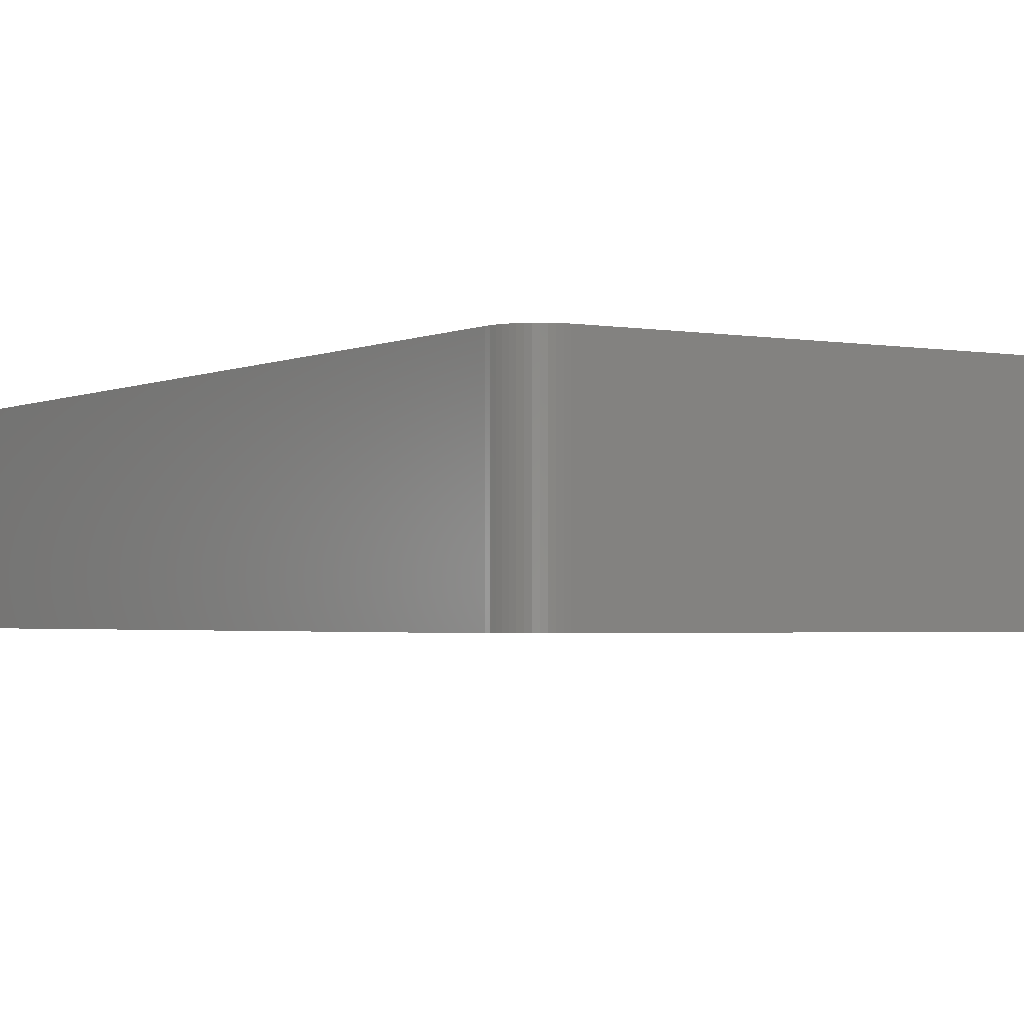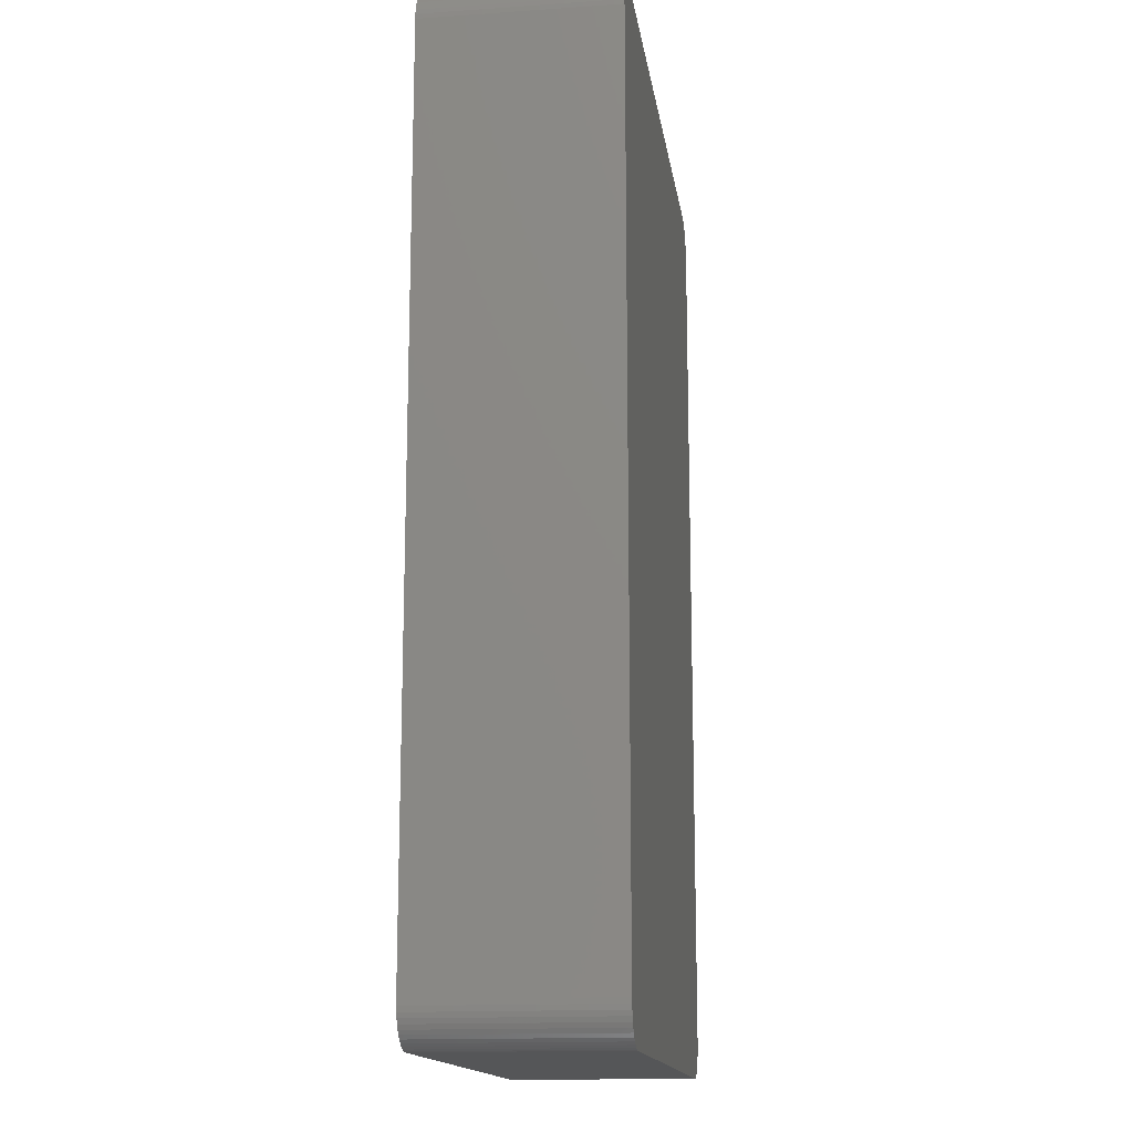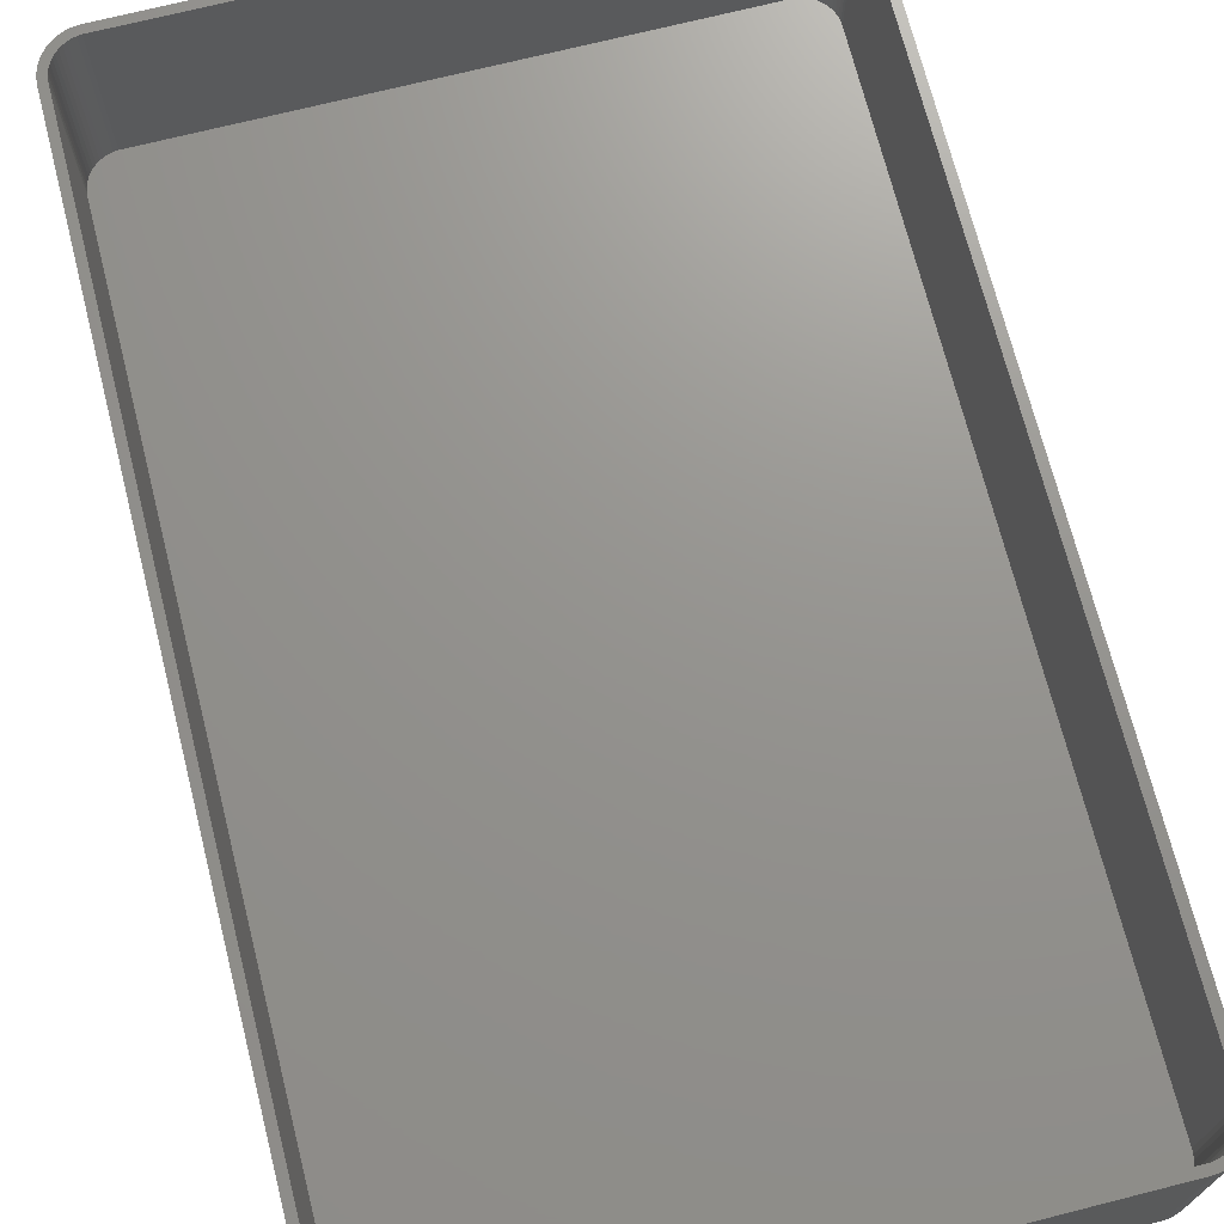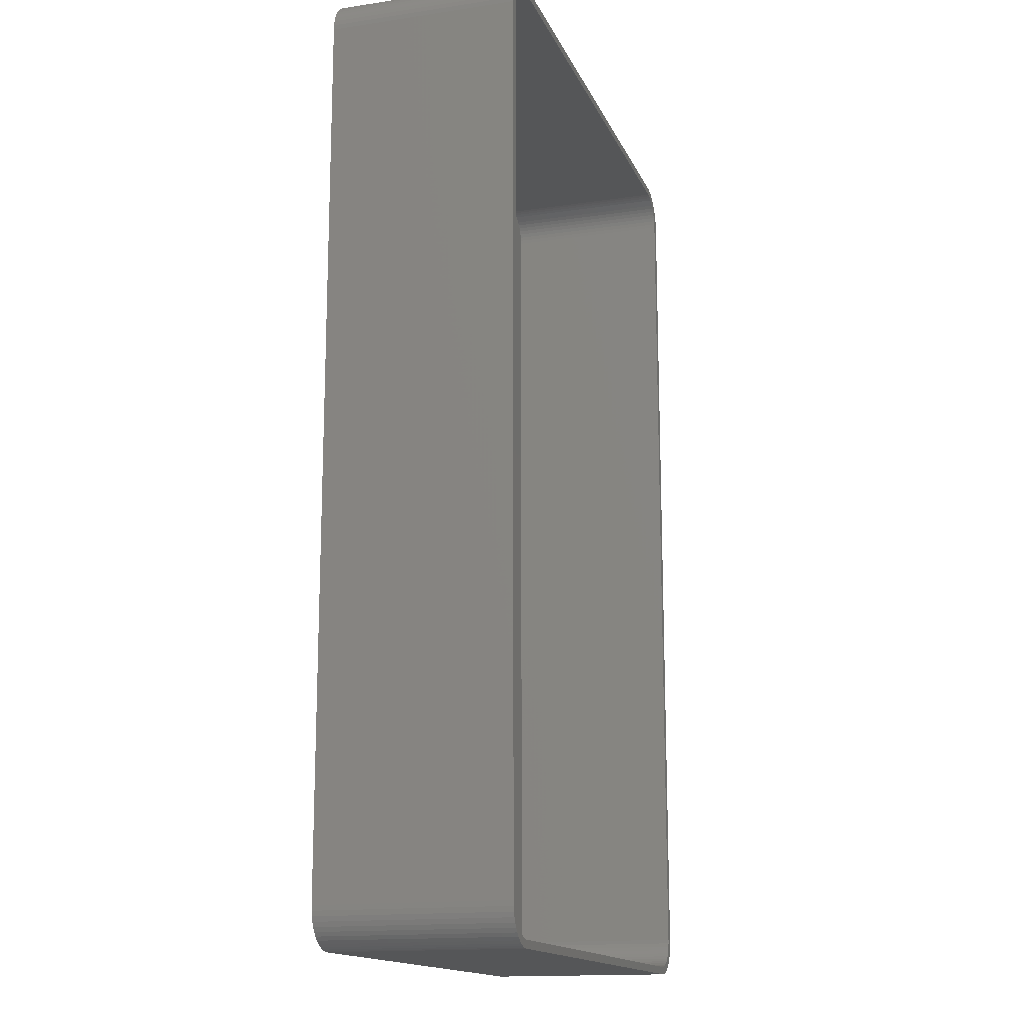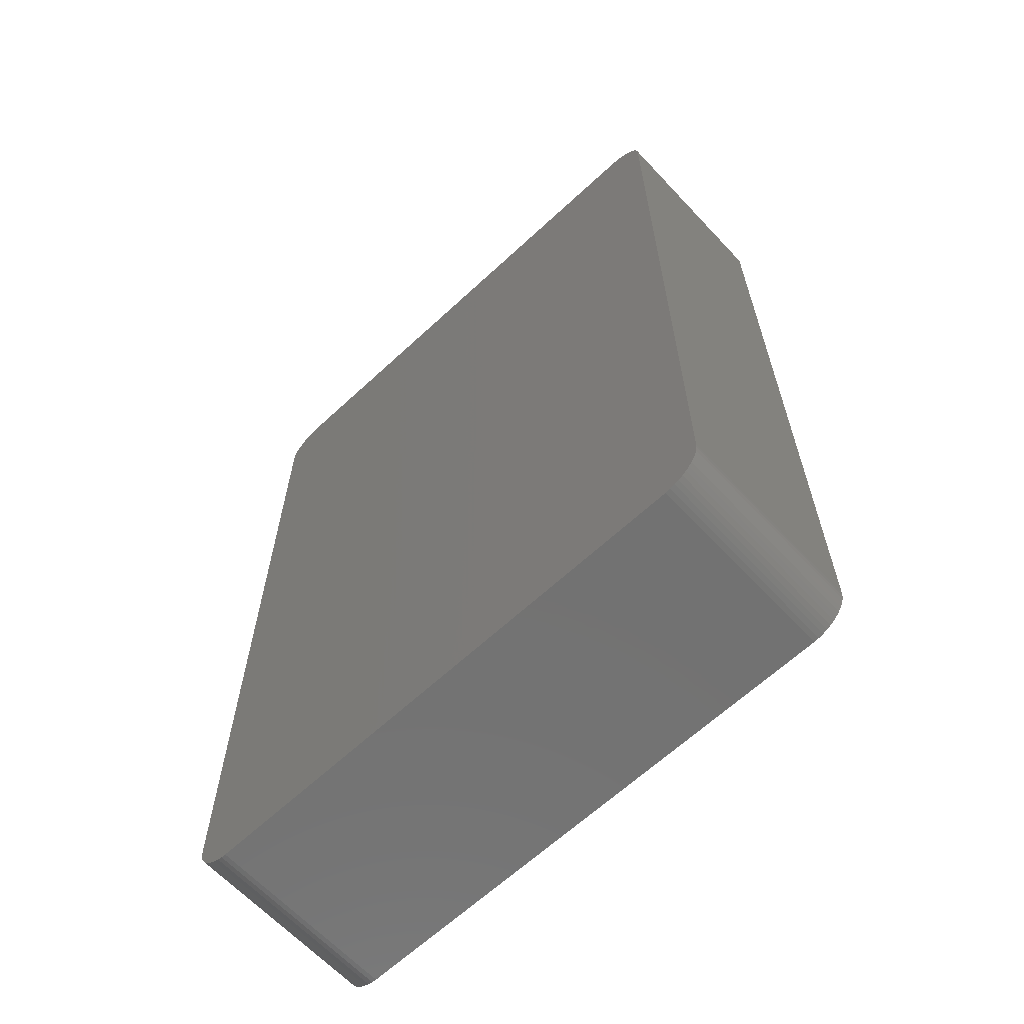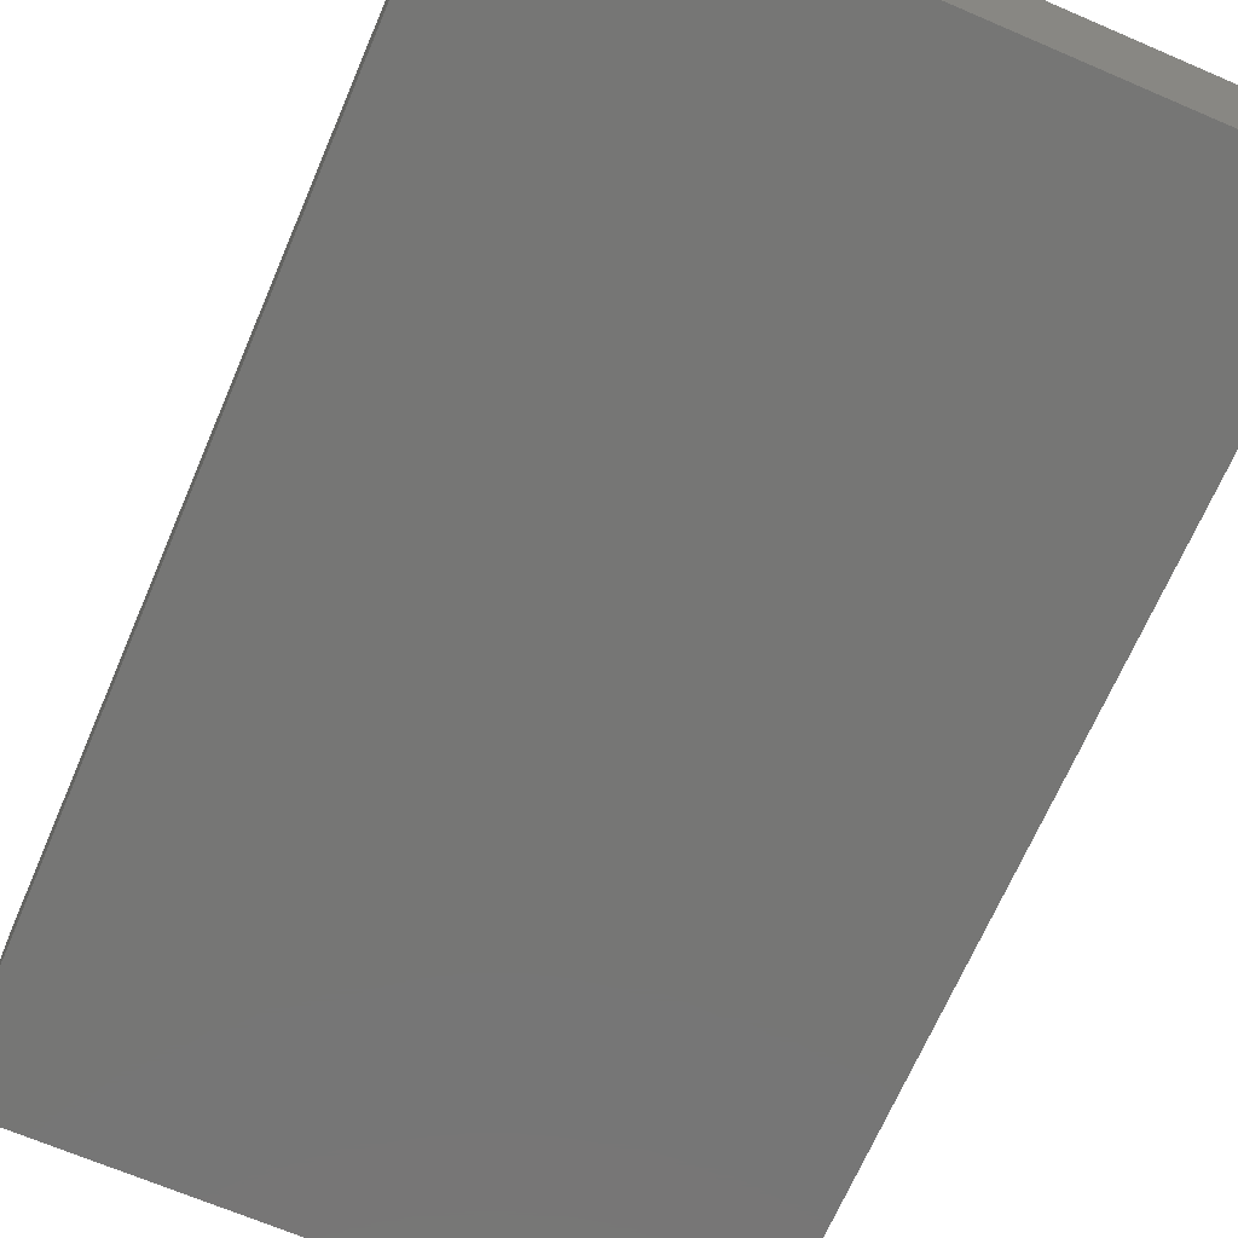
<metadata>
{"format":"stl","ext":"stl","renderer":"f3d","projection":"perspective","resolution":1024,"background":"white","views":[{"elev":-2.2,"azim":147.5,"up":"+Z"},{"elev":-15.2,"azim":98.2,"up":"+Y"},{"elev":71.1,"azim":165.8,"up":"+Z"},{"elev":-15.3,"azim":-72.5,"up":"+Y"},{"elev":-64.2,"azim":-136.9,"up":"+Y"},{"elev":-68.3,"azim":-23.2,"up":"+Z"}]}
</metadata>
<code>
# stl→obj: 208 verts, 412 faces
v 32.81 59.99 0
v -32.81 59.99 24
v 32.81 59.99 24
v -32.81 59.99 0
v -37.5 55 0
v -37.46 55.63 24
v -37.46 55.63 0
v -37.5 55 24
v 32.81 -59.99 0
v 33.44 -59.91 24
v 32.81 -59.99 24
v 33.44 -59.91 0
v -35.69 58.85 0
v -36.14 58.42 24
v -35.69 58.85 24
v -36.14 58.42 0
v 37.5 -55 24
v 37.5 55 0
v 37.5 55 24
v 37.5 -55 0
v -32.81 -59.99 0
v -32.81 -59.99 24
v 34.63 59.52 0
v 34.05 59.76 24
v 34.63 59.52 24
v 34.05 59.76 0
v -35.18 -59.22 0
v -34.63 -59.52 24
v -35.18 -59.22 24
v -34.63 -59.52 0
v 36.55 57.94 24
v 36.14 58.42 0
v 36.14 58.42 24
v 36.55 57.94 0
v -37.5 -55 0
v -37.5 -55 24
v -34.05 59.76 0
v -34.63 59.52 24
v -34.05 59.76 24
v -34.63 59.52 0
v 35.18 59.22 0
v 35.18 59.22 24
v 33.44 59.91 24
v 33.44 59.91 0
v -33.44 59.91 24
v -33.44 59.91 0
v 36.14 -58.42 24
v 36.55 -57.94 0
v 36.55 -57.94 24
v 36.14 -58.42 0
v 37.46 -55.63 0
v 37.34 -56.24 0
v 37.15 -56.84 0
v 36.88 -57.41 0
v 37.46 55.63 0
v 37.34 56.24 0
v 35.69 -58.85 0
v 36.88 57.41 0
v 35.18 -59.22 0
v 34.63 -59.52 0
v 35.69 58.85 0
v 34.05 -59.76 0
v 37.15 56.84 0
v -33.44 -59.91 0
v -34.05 -59.76 0
v -35.69 -58.85 0
v -36.14 -58.42 0
v -35.18 59.22 0
v -36.55 -57.94 0
v -36.88 -57.41 0
v -37.15 -56.84 0
v -36.55 57.94 0
v -37.34 -56.24 0
v -36.88 57.41 0
v -37.46 -55.63 0
v -37.15 56.84 0
v -37.34 56.24 0
v 36.5 55 24
v 37.46 55.63 24
v 36.47 55.5 24
v 37.34 56.24 24
v 36.5 -55 24
v 36.37 55.99 24
v 37.15 56.84 24
v 37.46 -55.63 24
v 36.22 56.47 24
v 36.88 57.41 24
v 36.47 -55.5 24
v 36.01 56.93 24
v 37.34 -56.24 24
v 36.37 -55.99 24
v 35.74 57.35 24
v 35.42 57.74 24
v 35.69 58.85 24
v 35.05 58.08 24
v 34.64 58.38 24
v 34.2 58.62 24
v 33.74 58.8 24
v 33.25 58.93 24
v 32.75 58.99 24
v -32.75 58.99 24
v -33.25 58.93 24
v -33.74 58.8 24
v -34.2 58.62 24
v -34.64 58.38 24
v -35.18 59.22 24
v -35.05 58.08 24
v -35.42 57.74 24
v -35.74 57.35 24
v -36.55 57.94 24
v -36.01 56.93 24
v -36.88 57.41 24
v -36.22 56.47 24
v -37.34 56.24 24
v -36.37 55.99 24
v -37.15 56.84 24
v 37.15 -56.84 24
v 36.22 -56.47 24
v 36.88 -57.41 24
v 36.01 -56.93 24
v 35.74 -57.35 24
v 35.42 -57.74 24
v 35.69 -58.85 24
v 35.05 -58.08 24
v 35.18 -59.22 24
v 34.64 -58.38 24
v 34.63 -59.52 24
v 34.2 -58.62 24
v 34.05 -59.76 24
v 33.74 -58.8 24
v 33.25 -58.93 24
v 32.75 -58.99 24
v -32.75 -58.99 24
v -33.25 -58.93 24
v -33.44 -59.91 24
v -33.74 -58.8 24
v -34.05 -59.76 24
v -34.2 -58.62 24
v -34.64 -58.38 24
v -35.05 -58.08 24
v -35.69 -58.85 24
v -35.42 -57.74 24
v -36.14 -58.42 24
v -35.74 -57.35 24
v -36.55 -57.94 24
v -36.01 -56.93 24
v -36.88 -57.41 24
v -36.22 -56.47 24
v -37.15 -56.84 24
v -36.37 -55.99 24
v -37.34 -56.24 24
v -36.47 -55.5 24
v -37.46 -55.63 24
v -36.5 -55 24
v -36.5 55 24
v -36.47 55.5 24
v 32.75 58.99 2
v 33.25 58.93 2
v -32.75 58.99 2
v -33.25 58.93 2
v 32.75 -58.99 2
v -32.75 -58.99 2
v -36.01 -56.93 2
v -35.74 -57.35 2
v -35.42 57.74 2
v -35.05 58.08 2
v -34.2 58.62 2
v -33.74 58.8 2
v 35.74 -57.35 2
v 36.01 -56.93 2
v 36.5 -55 2
v 36.5 55 2
v 36.01 56.93 2
v 35.74 57.35 2
v -36.5 55 2
v -36.5 -55 2
v -36.47 55.5 2
v -35.74 57.35 2
v -34.64 58.38 2
v 34.2 58.62 2
v 34.64 58.38 2
v 36.47 55.5 2
v -36.22 56.47 2
v -36.37 55.99 2
v 33.74 58.8 2
v 34.64 -58.38 2
v 34.2 -58.62 2
v 35.42 -57.74 2
v 36.37 55.99 2
v 36.22 56.47 2
v -36.47 -55.5 2
v -36.37 -55.99 2
v -36.22 -56.47 2
v -35.42 -57.74 2
v -33.25 -58.93 2
v -36.01 56.93 2
v 35.05 58.08 2
v 36.22 -56.47 2
v 36.37 -55.99 2
v 36.47 -55.5 2
v 33.74 -58.8 2
v 35.42 57.74 2
v 35.05 -58.08 2
v 33.25 -58.93 2
v -33.74 -58.8 2
v -34.2 -58.62 2
v -34.64 -58.38 2
v -35.05 -58.08 2
f 1 2 3
f 2 1 4
f 5 6 7
f 6 5 8
f 9 10 11
f 10 9 12
f 13 14 15
f 14 13 16
f 17 18 19
f 18 17 20
f 21 11 22
f 11 21 9
f 23 24 25
f 24 23 26
f 27 28 29
f 28 27 30
f 31 32 33
f 32 31 34
f 35 8 5
f 8 35 36
f 37 38 39
f 38 37 40
f 41 25 42
f 25 41 23
f 26 43 24
f 43 26 44
f 4 45 2
f 45 4 46
f 47 48 49
f 48 47 50
f 9 20 51
f 20 35 18
f 9 51 52
f 5 18 35
f 9 52 53
f 1 18 5
f 9 53 54
f 18 1 55
f 9 54 48
f 20 9 35
f 9 48 50
f 55 1 56
f 9 50 57
f 58 1 34
f 9 57 59
f 34 1 32
f 9 59 60
f 32 1 61
f 9 60 62
f 61 1 41
f 9 62 12
f 41 1 23
f 23 1 26
f 26 1 44
f 35 9 21
f 56 1 63
f 35 21 64
f 63 1 58
f 35 64 65
f 1 5 4
f 35 65 30
f 4 5 46
f 35 30 27
f 46 5 37
f 35 27 66
f 37 5 40
f 35 66 67
f 40 5 68
f 35 67 69
f 68 5 13
f 35 69 70
f 13 5 16
f 35 70 71
f 16 5 72
f 35 71 73
f 72 5 74
f 35 73 75
f 74 5 76
f 76 5 77
f 77 5 7
f 78 19 79
f 19 78 17
f 80 79 81
f 82 17 78
f 83 81 84
f 17 82 85
f 86 84 87
f 88 85 82
f 89 87 31
f 85 88 90
f 91 90 88
f 79 80 78
f 81 83 80
f 84 86 83
f 92 31 33
f 87 89 86
f 31 92 89
f 93 33 94
f 33 93 92
f 95 94 42
f 94 95 93
f 42 96 95
f 25 96 42
f 25 97 96
f 24 97 25
f 24 98 97
f 43 98 24
f 43 99 98
f 3 99 43
f 3 100 99
f 3 101 100
f 2 101 3
f 2 102 101
f 45 102 2
f 45 103 102
f 39 103 45
f 39 104 103
f 38 104 39
f 38 105 104
f 106 105 38
f 105 106 107
f 15 107 106
f 107 15 108
f 14 108 15
f 108 14 109
f 110 109 14
f 109 110 111
f 112 111 110
f 111 112 113
f 114 115 116
f 113 116 115
f 116 113 112
f 90 91 117
f 118 117 91
f 117 118 119
f 120 119 118
f 119 120 49
f 121 49 120
f 49 121 47
f 122 47 121
f 47 122 123
f 124 123 122
f 123 124 125
f 126 125 124
f 126 127 125
f 128 127 126
f 128 129 127
f 130 129 128
f 130 10 129
f 131 10 130
f 131 11 10
f 132 11 131
f 133 11 132
f 133 22 11
f 134 22 133
f 134 135 22
f 136 135 134
f 136 137 135
f 138 137 136
f 138 28 137
f 139 28 138
f 29 139 140
f 139 29 28
f 141 140 142
f 140 141 29
f 143 142 144
f 145 144 146
f 142 143 141
f 147 146 148
f 149 148 150
f 151 150 152
f 144 145 143
f 153 152 154
f 155 8 154
f 115 114 156
f 36 154 8
f 6 156 114
f 153 154 36
f 156 6 155
f 146 147 145
f 155 6 8
f 148 149 147
f 150 151 149
f 152 153 151
f 71 151 73
f 151 71 149
f 46 39 45
f 39 46 37
f 68 15 106
f 15 68 13
f 40 106 38
f 106 40 68
f 7 114 77
f 114 7 6
f 61 42 94
f 42 61 41
f 44 3 43
f 3 44 1
f 67 141 143
f 141 67 66
f 69 147 70
f 147 69 145
f 117 52 90
f 52 117 53
f 119 53 117
f 53 119 54
f 32 94 33
f 94 32 61
f 81 63 84
f 63 81 56
f 64 22 135
f 22 64 21
f 65 135 137
f 135 65 64
f 76 112 74
f 112 76 116
f 72 14 16
f 14 72 110
f 77 116 76
f 116 77 114
f 66 29 141
f 29 66 27
f 67 145 69
f 145 67 143
f 90 51 85
f 51 90 52
f 49 54 119
f 54 49 48
f 57 47 123
f 47 57 50
f 59 123 125
f 123 59 57
f 84 58 87
f 58 84 63
f 73 153 75
f 153 73 151
f 75 36 35
f 36 75 153
f 70 149 71
f 149 70 147
f 74 110 72
f 110 74 112
f 85 20 17
f 20 85 51
f 12 129 10
f 129 12 62
f 60 125 127
f 125 60 59
f 87 34 31
f 34 87 58
f 79 56 81
f 56 79 55
f 19 55 79
f 55 19 18
f 30 137 28
f 137 30 65
f 62 127 129
f 127 62 60
f 157 99 100
f 99 157 158
f 159 100 101
f 100 159 157
f 160 101 102
f 101 160 159
f 161 133 132
f 133 161 162
f 144 163 146
f 163 144 164
f 165 107 108
f 107 165 166
f 167 103 104
f 103 167 168
f 169 120 170
f 120 169 121
f 171 78 172
f 78 171 82
f 173 92 174
f 92 173 89
f 154 175 155
f 175 154 176
f 155 177 156
f 177 155 175
f 109 165 108
f 165 109 178
f 179 104 105
f 104 179 167
f 180 96 97
f 96 180 181
f 168 102 103
f 102 168 160
f 172 80 182
f 80 172 78
f 115 183 113
f 183 115 184
f 166 105 107
f 105 166 179
f 185 97 98
f 97 185 180
f 186 128 126
f 128 186 187
f 188 121 169
f 121 188 122
f 189 86 190
f 86 189 83
f 152 176 154
f 176 152 191
f 148 192 150
f 192 148 193
f 146 193 148
f 193 146 163
f 142 164 144
f 164 142 194
f 162 134 133
f 134 162 195
f 113 196 111
f 196 113 183
f 156 184 115
f 184 156 177
f 181 95 96
f 95 181 197
f 170 118 198
f 118 170 120
f 199 88 200
f 88 199 91
f 187 130 128
f 130 187 201
f 174 93 202
f 93 174 92
f 190 89 173
f 89 190 86
f 182 83 189
f 83 182 80
f 157 172 182
f 172 175 171
f 157 182 189
f 176 171 175
f 157 189 190
f 161 171 176
f 157 190 173
f 171 161 200
f 157 173 174
f 172 157 175
f 157 174 202
f 200 161 199
f 157 202 197
f 170 161 169
f 157 197 181
f 169 161 188
f 157 181 180
f 188 161 203
f 157 180 185
f 203 161 186
f 157 185 158
f 186 161 187
f 187 161 201
f 201 161 204
f 175 157 159
f 199 161 198
f 175 159 160
f 198 161 170
f 175 160 168
f 161 176 162
f 175 168 167
f 162 176 195
f 175 167 179
f 195 176 205
f 175 179 166
f 205 176 206
f 175 166 165
f 206 176 207
f 175 165 178
f 207 176 208
f 175 178 196
f 208 176 194
f 175 196 183
f 194 176 164
f 175 183 184
f 164 176 163
f 175 184 177
f 163 176 193
f 193 176 192
f 192 176 191
f 150 191 152
f 191 150 192
f 207 140 139
f 140 207 208
f 208 142 140
f 142 208 194
f 206 139 138
f 139 206 207
f 205 138 136
f 138 205 206
f 195 136 134
f 136 195 205
f 111 178 109
f 178 111 196
f 158 98 99
f 98 158 185
f 198 91 199
f 91 198 118
f 200 82 171
f 82 200 88
f 204 132 131
f 132 204 161
f 188 124 122
f 124 188 203
f 203 126 124
f 126 203 186
f 197 93 95
f 93 197 202
f 201 131 130
f 131 201 204

</code>
